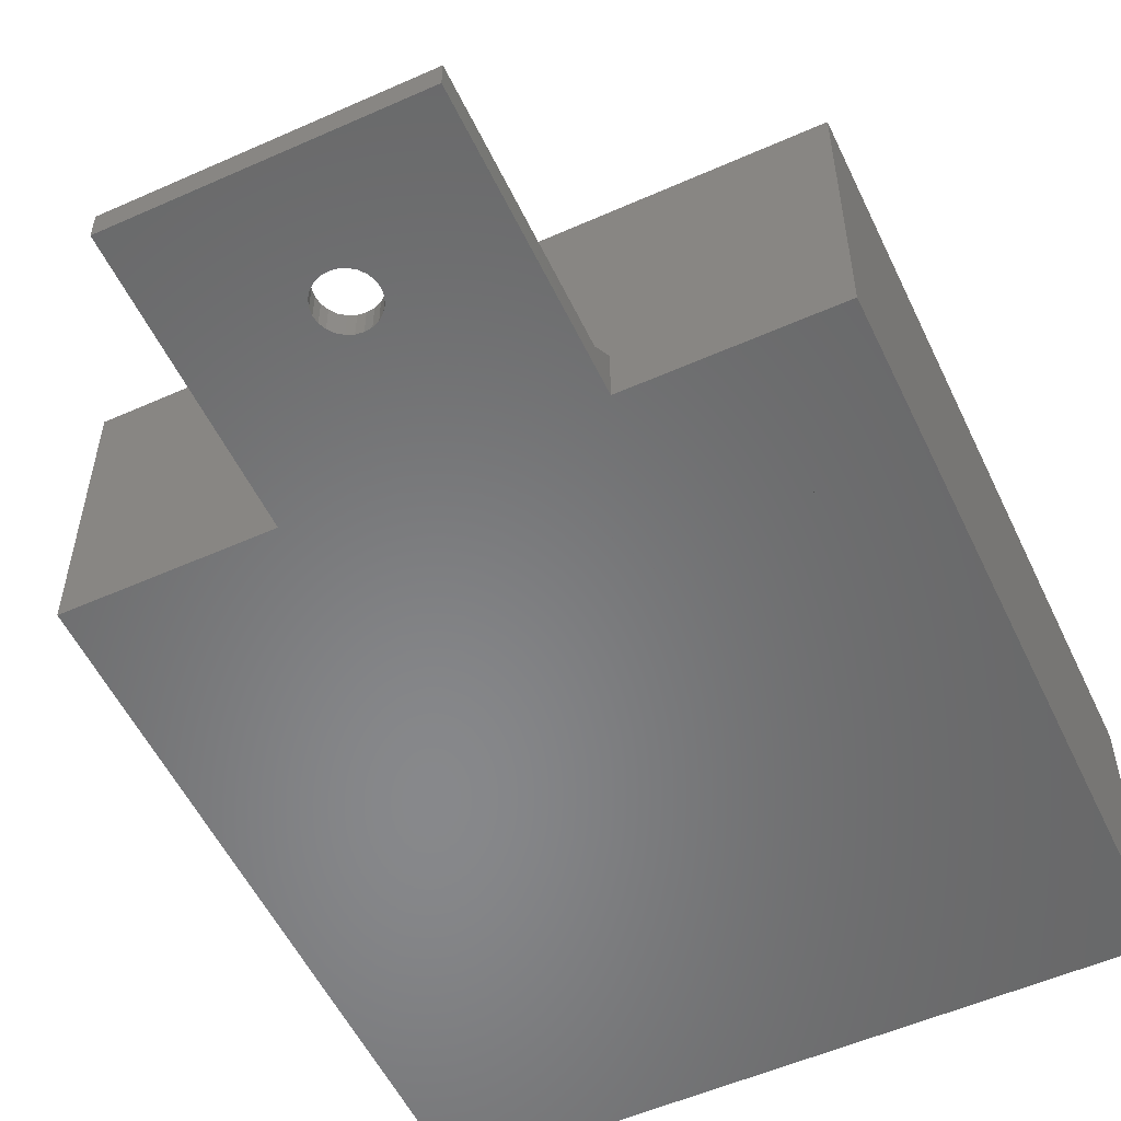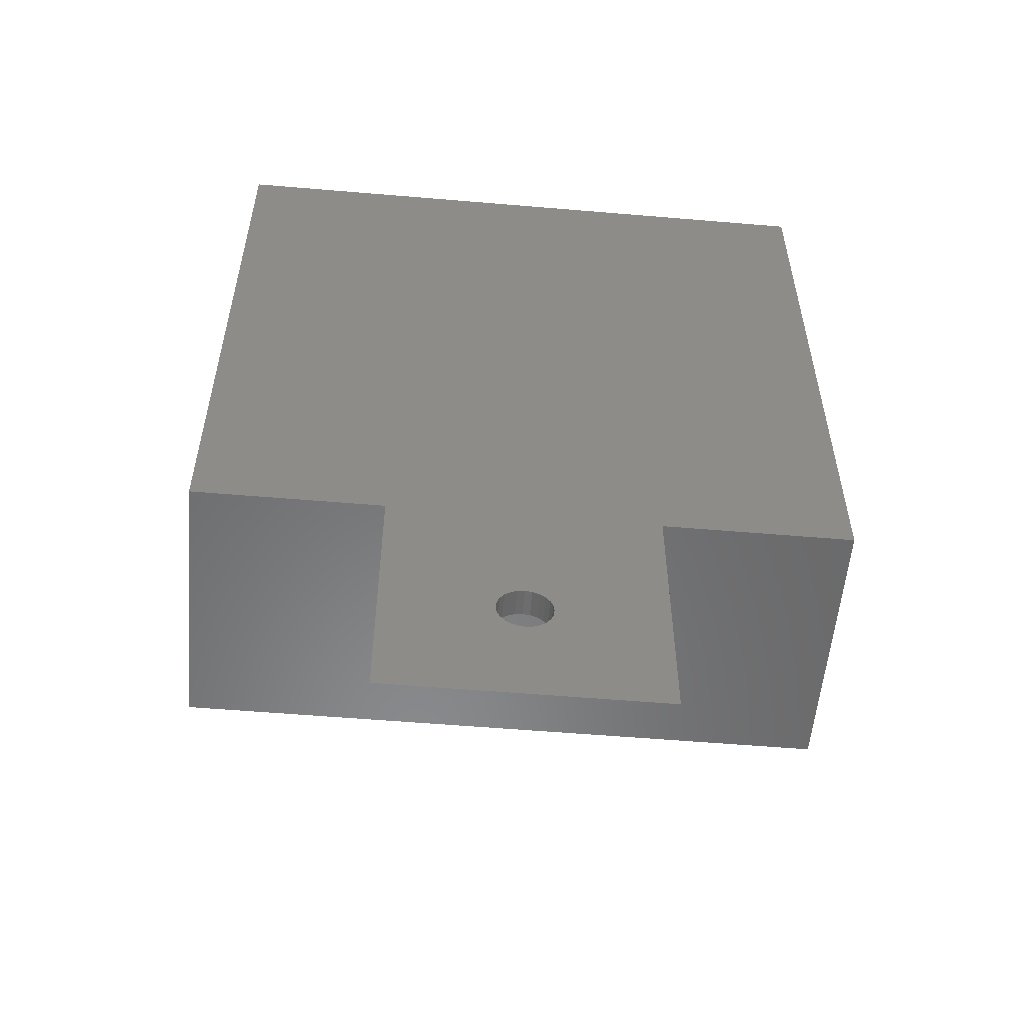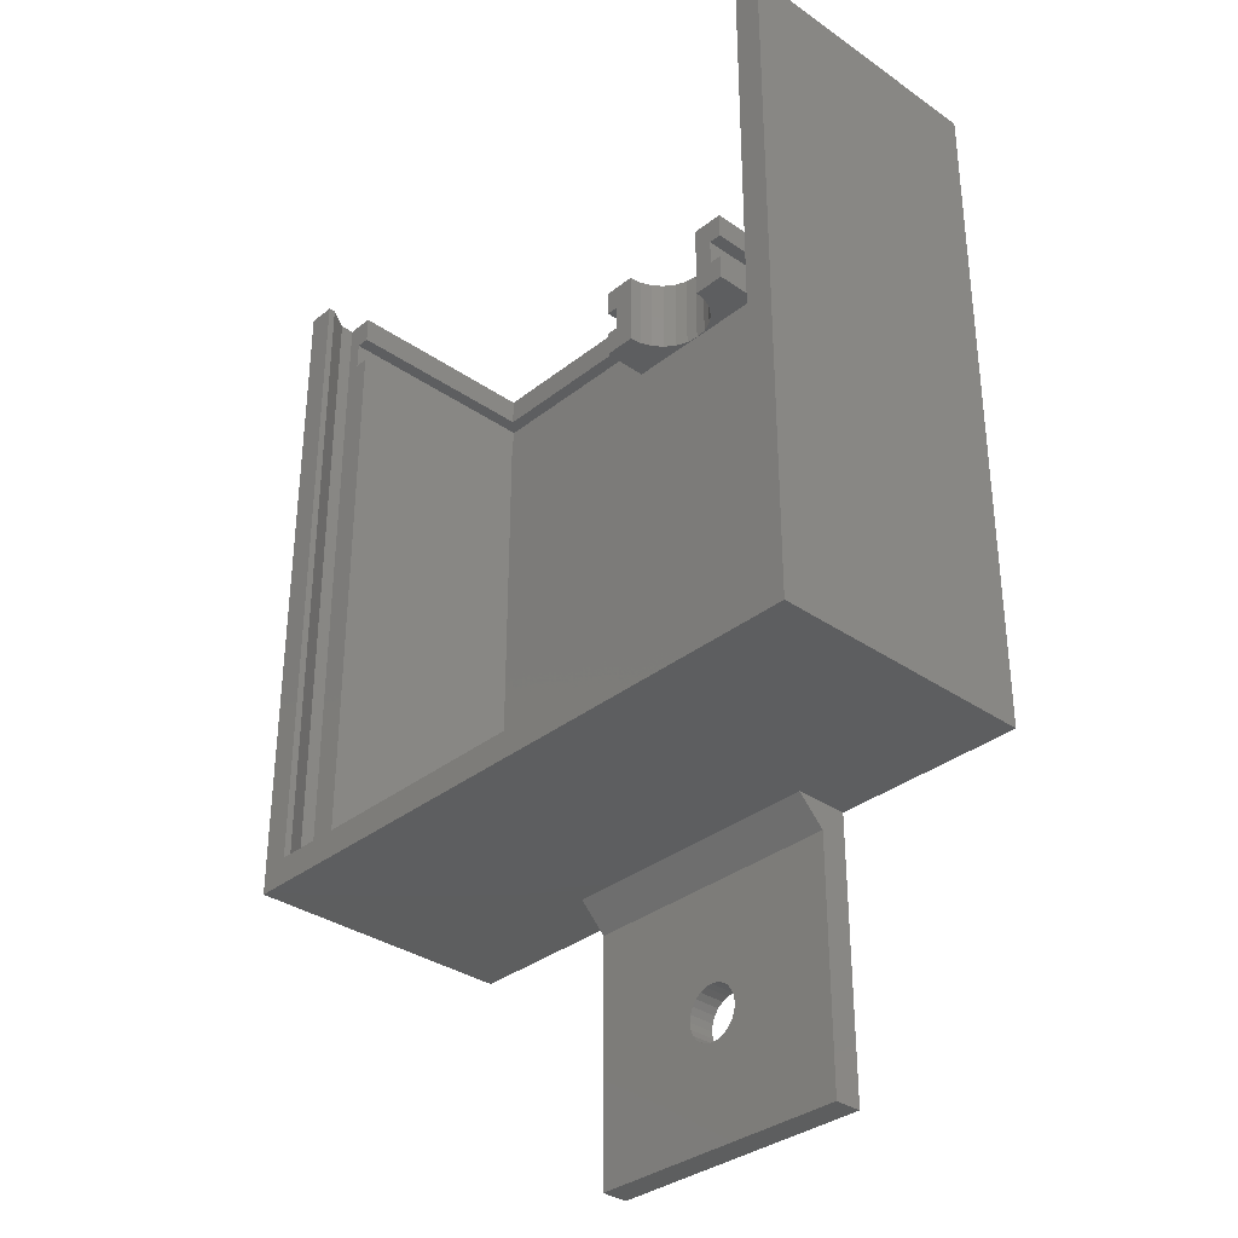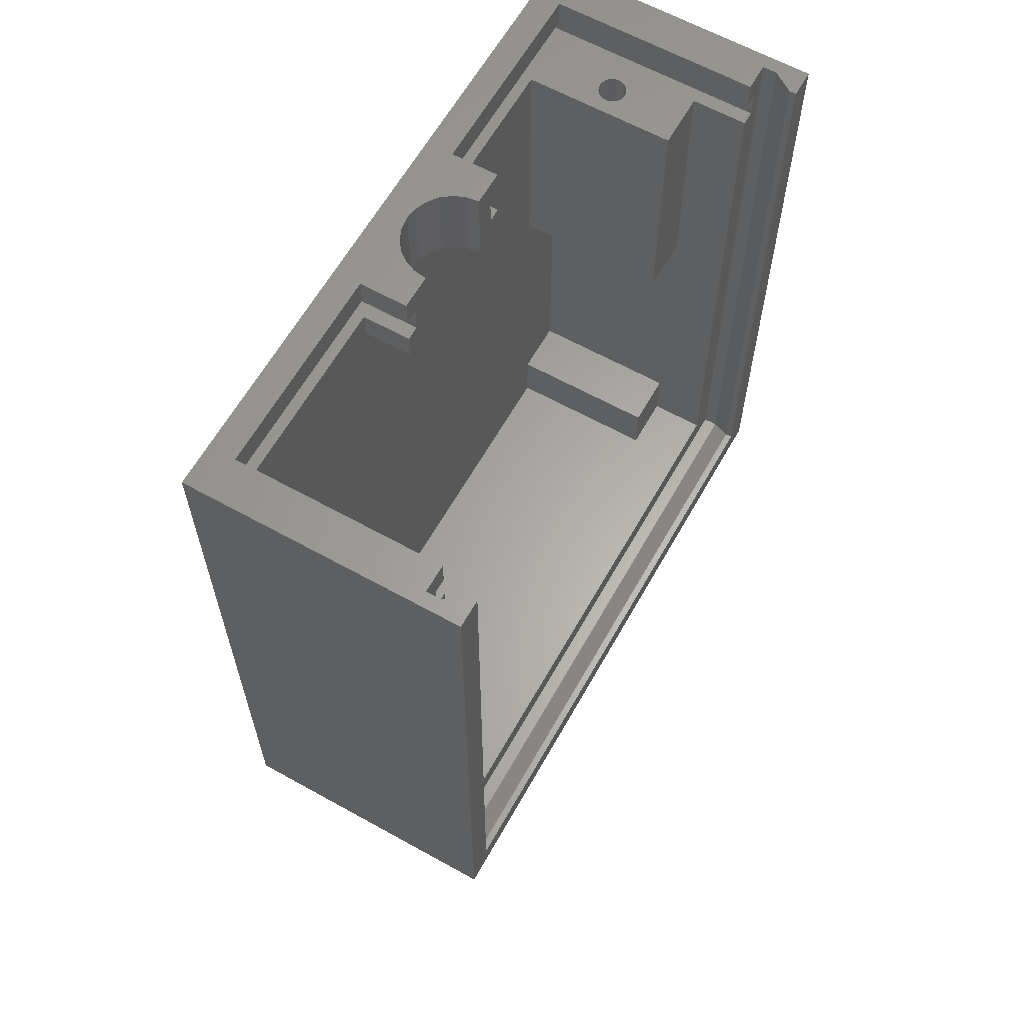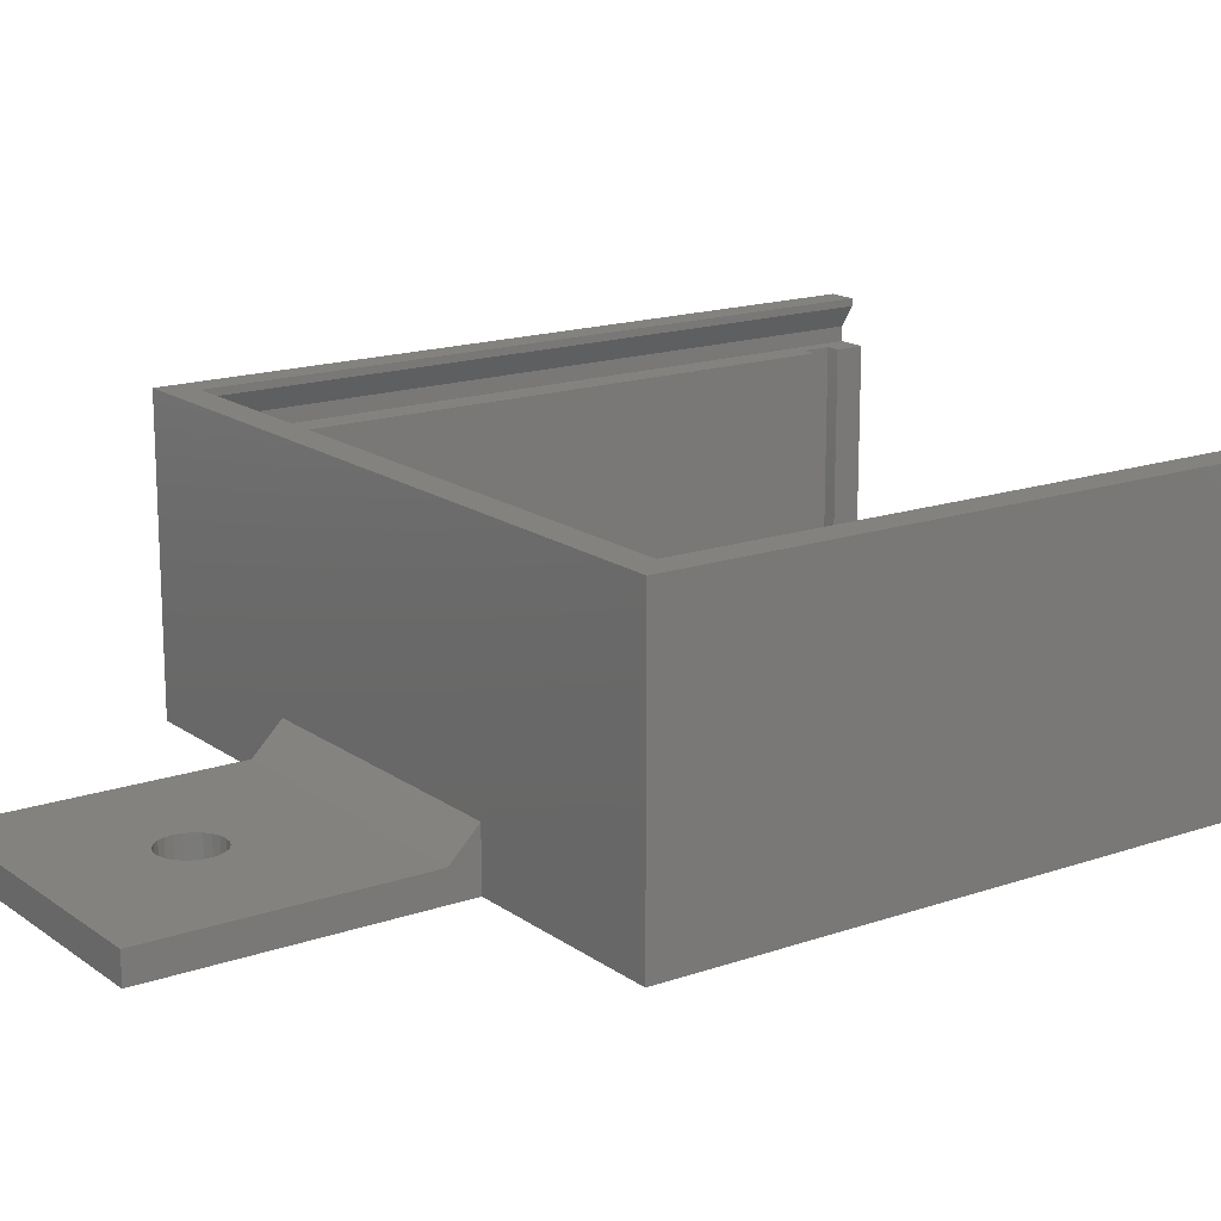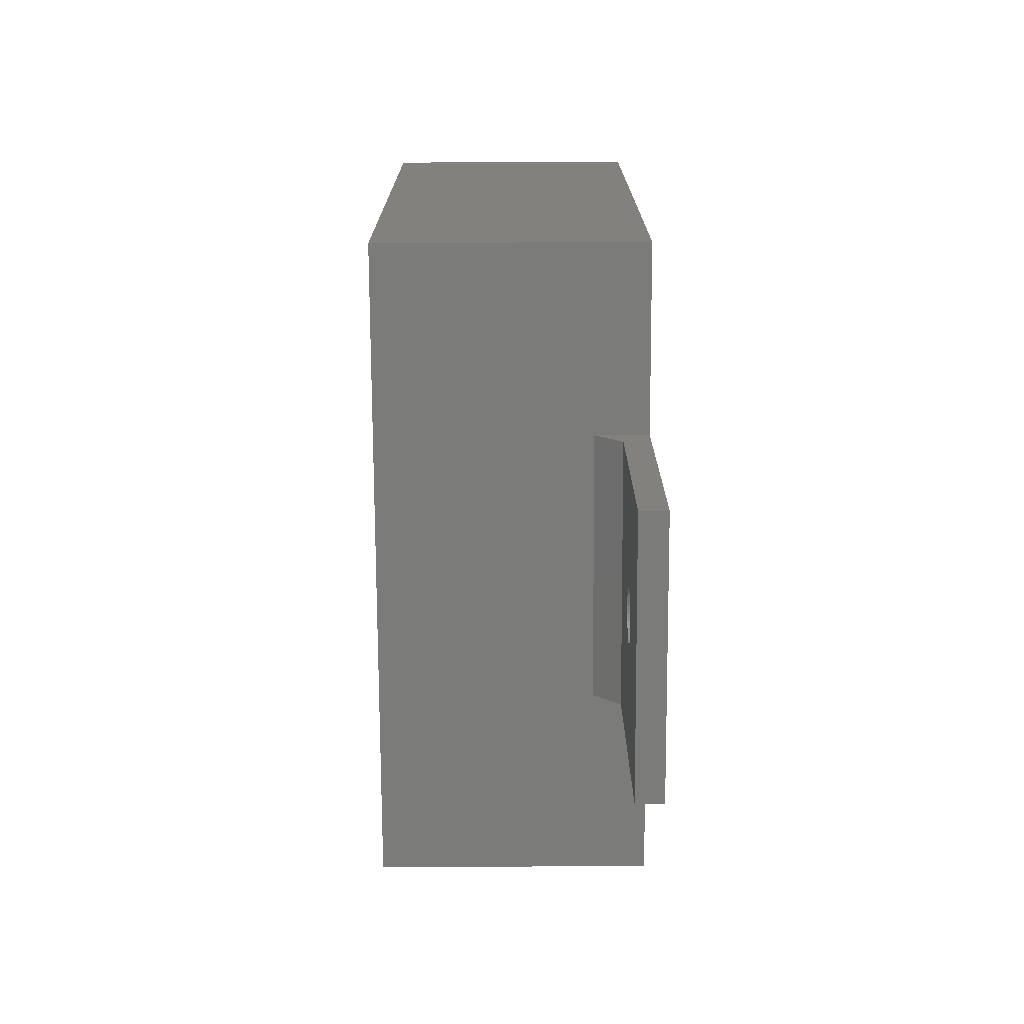
<metadata>
{"format":"stl","ext":"stl","renderer":"f3d","projection":"perspective","resolution":1024,"background":"white","views":[{"elev":-54.6,"azim":25.2,"up":"+Z"},{"elev":-55.5,"azim":174.9,"up":"+Y"},{"elev":-33.8,"azim":46.8,"up":"+Y"},{"elev":62.7,"azim":-60.6,"up":"+Y"},{"elev":16.5,"azim":54.7,"up":"+Z"},{"elev":-74.1,"azim":90.3,"up":"+Y"}]}
</metadata>
<code>
# stl→obj: 230 verts, 460 faces
v 45 28 13
v 41 46 13
v 41 28 13
v 45 46 13
v 41 28 2
v 45 28 2
v 41 46 2
v 45 3 13
v 41 7 13
v 41 3 13
v 45 7 13
v 41 3 2
v 41 7 2
v 45 7 2
v 7 3 13
v 3 7 13
v 3 3 13
v 7 7 13
v 7 7 2
v 3 7 2
v 7 3 2
v 48 2.256e-14 20
v 34 0 0
v 48 0 0
v 34 0 4
v 14 0 4
v 0 0 0
v 14 0 0
v 0 0 20
v 3 3 17
v 45 3 17
v 45 50 17
v 45 48 2
v 45 48 17
v 45 50 2
v 46 50 20
v 46 2 19.5
v 46 2 20
v 46 50 19.5
v 48 50 1.243e-08
v 48 50 20
v 3.321e-10 50 20
v 3.321e-10 50 1.243e-08
v 1 50 18
v 2 2 19.5
v 1 1 18
v 2 50 19.5
v 1 50 17
v 1 1 17
v 2 2 20
v 2 50 20
v 47 1 18
v 47 1 17
v 47 50 18
v 47 50 17
v 3 50 2
v 3 50 17
v 18 50 2
v 23.09 50 2.119
v 24 50 2
v 22.25 50 2.469
v 18 50 5.5
v 21.53 50 3.025
v 20.97 50 3.75
v 20.62 50 4.594
v 20.5 50 5.5
v 24.91 50 2.119
v 30 50 2
v 25.75 50 2.469
v 30 50 5.5
v 26.47 50 3.025
v 27.03 50 3.75
v 27.38 50 4.594
v 27.5 50 5.5
v 18 44 2
v 24 44 2
v 30 44 2
v 30 46 2
v 3 46 2
v 18 46 2
v 3 46 17
v 14 -20 0
v 22.27 -10 -1.41e-15
v 22.07 -10.48 -1.41e-15
v 22 -11 -1.41e-15
v 22.52 -9.669 -1.41e-15
v 22.59 -9.586 -1.41e-15
v 23 -9.268 -1.41e-15
v 23.48 -9.068 -1.41e-15
v 24 -9 -1.41e-15
v 24.52 -9.068 -1.41e-15
v 25 -9.268 -1.41e-15
v 25.41 -9.586 -1.41e-15
v 25.73 -10 -1.41e-15
v 25.93 -10.48 -1.41e-15
v 26 -11 -1.41e-15
v 23 -12.73 -1.41e-15
v 34 -20 0
v 22.59 -12.41 -1.41e-15
v 22.27 -12 -1.41e-15
v 22.07 -11.52 -1.41e-15
v 23.48 -12.93 -1.41e-15
v 24 -13 -1.41e-15
v 24.52 -12.93 -1.41e-15
v 25 -12.73 -1.41e-15
v 25.41 -12.41 -1.41e-15
v 25.48 -12.33 -1.41e-15
v 25.73 -12 -1.41e-15
v 25.93 -11.52 -1.41e-15
v 2 46 1
v 2 48 17
v 2 46 17
v 2 48 1
v 19 46 1
v 19 46 5.5
v 18 46 5.5
v 3 48 2
v 3 48 17
v 45 46 17
v 46 46 17
v 46 48 17
v 46 46 1
v 46 48 1
v 29 48 1
v 30 48 2
v 29 48 5.5
v 30 48 5.5
v 14 -20 2
v 22.59 -12.41 2
v 14 -2 2
v 23 -12.73 2
v 34 -20 2
v 22.27 -12 2
v 22.07 -11.52 2
v 22 -11 2
v 23.48 -12.93 2
v 24 -13 2
v 24.52 -12.93 2
v 25 -12.73 2
v 25.41 -12.41 2
v 25.48 -12.33 2
v 25.73 -12 2
v 25.93 -11.52 2
v 26 -11 2
v 23 -9.268 2
v 34 -2 2
v 22.59 -9.586 2
v 22.52 -9.669 2
v 22.27 -10 2
v 22.07 -10.48 2
v 23.48 -9.068 2
v 24 -9 2
v 24.52 -9.068 2
v 25 -9.268 2
v 25.41 -9.586 2
v 25.73 -10 2
v 25.93 -10.48 2
v 42.74 31 6.534
v 43.26 31 6.534
v 43 31 6.5
v 42.66 31 6.567
v 43.5 31 6.634
v 42.5 31 6.634
v 42.29 31 6.793
v 43.71 31 6.793
v 42.13 31 7
v 43.87 31 7
v 42.03 31 7.241
v 43.97 31 7.241
v 42 31 7.5
v 44 31 7.5
v 42.03 31 7.759
v 43.97 31 7.759
v 43.87 31 8
v 42.13 31 8
v 42.29 31 8.207
v 43.71 31 8.207
v 42.5 31 8.366
v 43.5 31 8.366
v 43.34 31 8.433
v 42.74 31 8.466
v 43.26 31 8.466
v 43 31 8.5
v 43.26 46 8.466
v 43.34 46 8.433
v 43.5 46 8.366
v 43.71 46 8.207
v 43.87 46 8
v 43.97 46 7.759
v 44 46 7.5
v 43.97 46 7.241
v 43.87 46 7
v 43.71 46 6.793
v 43.5 46 6.634
v 43.26 46 6.534
v 43 46 6.5
v 42.74 46 6.534
v 42.66 46 6.567
v 42.5 46 6.634
v 42.29 46 6.793
v 42.13 46 7
v 42.03 46 7.241
v 42 46 7.5
v 42.03 46 7.759
v 42.13 46 8
v 42.29 46 8.207
v 42.5 46 8.366
v 42.74 46 8.466
v 43 46 8.5
v 18 48 2
v 19 48 5.5
v 19 48 1
v 18 48 5.5
v 29 46 1
v 29 46 5.5
v 30 46 5.5
v 24.91 44 2.119
v 25.75 44 2.469
v 30 44 5.5
v 26.47 44 3.025
v 27.03 44 3.75
v 27.38 44 4.594
v 27.5 44 5.5
v 18 44 5.5
v 20.5 44 5.5
v 23.09 44 2.119
v 22.25 44 2.469
v 21.53 44 3.025
v 20.97 44 3.75
v 20.62 44 4.594
f 1 2 3
f 2 1 4
f 1 5 6
f 5 1 3
f 2 5 3
f 5 2 7
f 8 9 10
f 9 8 11
f 9 12 10
f 12 9 13
f 9 14 13
f 14 9 11
f 15 16 17
f 16 15 18
f 16 19 20
f 19 16 18
f 19 15 21
f 15 19 18
f 22 23 24
f 23 22 25
f 25 22 26
f 26 27 28
f 27 26 29
f 29 26 22
f 30 15 17
f 15 30 10
f 10 30 8
f 8 30 31
f 15 12 21
f 12 15 10
f 32 33 34
f 33 32 35
f 36 37 38
f 37 36 39
f 40 22 24
f 22 40 41
f 42 27 29
f 27 42 43
f 44 45 46
f 45 44 47
f 48 46 49
f 46 48 44
f 47 50 45
f 50 47 51
f 50 37 45
f 37 50 38
f 45 52 46
f 52 45 37
f 46 53 49
f 53 46 52
f 54 53 52
f 53 54 55
f 37 54 52
f 54 37 39
f 43 56 40
f 56 43 42
f 56 42 48
f 48 42 44
f 44 42 47
f 47 42 51
f 57 56 48
f 58 59 60
f 59 58 61
f 61 58 62
f 61 62 63
f 63 62 64
f 64 62 65
f 65 62 66
f 67 68 60
f 68 67 69
f 68 69 70
f 70 69 71
f 70 71 72
f 70 72 73
f 70 73 74
f 40 35 41
f 35 40 56
f 35 56 58
f 35 58 60
f 35 60 68
f 41 35 55
f 55 35 32
f 41 55 54
f 41 54 39
f 41 39 36
f 29 50 42
f 50 29 22
f 50 22 38
f 38 22 36
f 36 22 41
f 51 42 50
f 12 19 21
f 19 12 75
f 75 12 76
f 76 12 77
f 14 5 13
f 5 14 6
f 77 7 78
f 7 77 12
f 7 12 13
f 7 13 5
f 19 79 20
f 79 19 80
f 80 19 75
f 79 16 20
f 16 79 81
f 16 30 17
f 30 16 81
f 43 28 27
f 28 43 40
f 28 40 82
f 82 40 83
f 82 83 84
f 82 84 85
f 83 40 86
f 86 40 87
f 87 40 88
f 88 40 89
f 89 40 90
f 90 40 91
f 91 40 92
f 92 40 93
f 93 40 94
f 94 40 95
f 95 40 96
f 96 40 23
f 23 40 24
f 82 97 98
f 97 82 99
f 99 82 100
f 100 82 101
f 101 82 85
f 98 97 102
f 98 102 103
f 98 103 104
f 98 104 105
f 98 105 106
f 98 106 107
f 98 107 108
f 98 108 109
f 98 109 96
f 98 96 23
f 110 111 112
f 111 110 113
f 110 79 114
f 79 110 112
f 114 79 80
f 79 112 81
f 80 115 114
f 115 80 116
f 117 57 118
f 57 117 56
f 49 30 48
f 30 49 53
f 48 30 112
f 30 53 31
f 31 53 119
f 119 53 120
f 120 53 121
f 121 32 34
f 32 121 55
f 55 121 53
f 81 112 30
f 48 111 57
f 111 48 112
f 57 111 118
f 121 122 120
f 122 121 123
f 121 33 123
f 33 121 34
f 124 125 126
f 125 124 123
f 125 123 33
f 126 125 127
f 119 8 31
f 8 119 11
f 11 119 1
f 11 1 14
f 1 119 4
f 6 14 1
f 33 68 125
f 68 33 35
f 128 129 130
f 129 128 131
f 131 128 132
f 130 129 133
f 130 133 134
f 130 134 135
f 131 132 136
f 136 132 137
f 137 132 138
f 138 132 139
f 139 132 140
f 140 132 141
f 141 132 142
f 142 132 143
f 143 132 144
f 130 145 146
f 145 130 147
f 147 130 148
f 148 130 149
f 149 130 150
f 150 130 135
f 146 145 151
f 146 151 152
f 146 152 153
f 146 153 154
f 146 154 155
f 146 155 156
f 146 156 157
f 146 157 144
f 146 144 132
f 132 82 98
f 82 132 128
f 130 82 128
f 82 130 28
f 28 130 26
f 23 132 98
f 132 23 146
f 146 23 25
f 25 130 146
f 130 25 26
f 87 148 86
f 148 87 147
f 86 149 83
f 149 86 148
f 83 150 84
f 150 83 149
f 84 135 85
f 135 84 150
f 85 134 101
f 134 85 135
f 101 133 100
f 133 101 134
f 100 129 99
f 129 100 133
f 129 97 99
f 97 129 131
f 131 102 97
f 102 131 136
f 136 103 102
f 103 136 137
f 137 104 103
f 104 137 138
f 138 105 104
f 105 138 139
f 139 106 105
f 106 139 140
f 141 106 140
f 106 141 107
f 142 107 141
f 107 142 108
f 143 108 142
f 108 143 109
f 144 109 143
f 109 144 96
f 157 96 144
f 96 157 95
f 156 95 157
f 95 156 94
f 155 94 156
f 94 155 93
f 155 92 93
f 92 155 154
f 154 91 92
f 91 154 153
f 153 90 91
f 90 153 152
f 152 89 90
f 89 152 151
f 151 88 89
f 88 151 145
f 145 87 88
f 87 145 147
f 158 159 160
f 159 158 161
f 159 161 162
f 162 161 163
f 162 163 164
f 162 164 165
f 165 164 166
f 165 166 167
f 167 166 168
f 167 168 169
f 169 168 170
f 169 170 171
f 171 170 172
f 171 172 173
f 173 172 174
f 174 172 175
f 174 175 176
f 174 176 177
f 177 176 178
f 177 178 179
f 179 178 180
f 180 178 181
f 180 181 182
f 182 181 183
f 184 180 182
f 180 184 185
f 185 179 180
f 179 185 186
f 186 177 179
f 177 186 187
f 187 174 177
f 174 187 188
f 188 173 174
f 173 188 189
f 189 171 173
f 171 189 190
f 190 169 171
f 169 190 191
f 191 167 169
f 167 191 192
f 192 165 167
f 165 192 193
f 165 194 162
f 194 165 193
f 162 195 159
f 195 162 194
f 159 196 160
f 196 159 195
f 160 197 158
f 197 160 196
f 158 198 161
f 198 158 197
f 161 199 163
f 199 161 198
f 163 200 164
f 200 163 199
f 164 201 166
f 201 164 200
f 166 202 168
f 202 166 201
f 168 203 170
f 203 168 202
f 170 204 172
f 204 170 203
f 172 205 175
f 205 172 204
f 175 206 176
f 206 175 205
f 206 178 176
f 178 206 207
f 207 181 178
f 181 207 208
f 208 183 181
f 183 208 209
f 209 182 183
f 182 209 184
f 117 58 56
f 58 117 210
f 211 210 212
f 210 211 213
f 113 117 111
f 117 113 212
f 117 212 210
f 111 117 118
f 114 113 110
f 113 114 212
f 211 114 115
f 114 211 212
f 214 78 122
f 78 214 215
f 122 78 7
f 78 215 216
f 7 197 196
f 197 7 199
f 199 7 200
f 200 7 201
f 201 7 202
f 202 7 2
f 197 199 198
f 202 2 203
f 203 2 204
f 204 2 205
f 205 2 206
f 206 2 207
f 207 2 208
f 208 2 209
f 122 191 120
f 191 122 192
f 192 122 7
f 192 7 193
f 193 7 194
f 194 7 195
f 195 7 196
f 120 191 190
f 120 190 189
f 120 189 188
f 120 188 4
f 4 188 187
f 4 187 186
f 4 186 185
f 4 185 184
f 4 184 209
f 4 209 2
f 120 4 119
f 122 124 214
f 124 122 123
f 125 70 127
f 70 125 68
f 62 210 213
f 210 62 58
f 77 217 76
f 217 77 218
f 218 77 219
f 218 219 220
f 220 219 221
f 221 219 222
f 222 219 223
f 116 75 224
f 75 116 80
f 225 116 224
f 116 225 115
f 115 225 211
f 211 62 213
f 62 211 66
f 66 211 225
f 78 219 77
f 219 78 216
f 214 126 215
f 126 214 124
f 74 222 223
f 222 74 73
f 73 221 222
f 221 73 72
f 72 220 221
f 220 72 71
f 220 69 218
f 69 220 71
f 218 67 217
f 67 218 69
f 217 60 76
f 60 217 67
f 76 59 226
f 59 76 60
f 226 61 227
f 61 226 59
f 227 63 228
f 63 227 61
f 63 229 228
f 229 63 64
f 64 230 229
f 230 64 65
f 65 225 230
f 225 65 66
f 223 215 74
f 215 223 219
f 215 219 216
f 74 126 70
f 126 74 215
f 70 126 127
f 75 227 224
f 227 75 226
f 226 75 76
f 224 227 228
f 224 228 229
f 224 229 230
f 224 230 225

</code>
